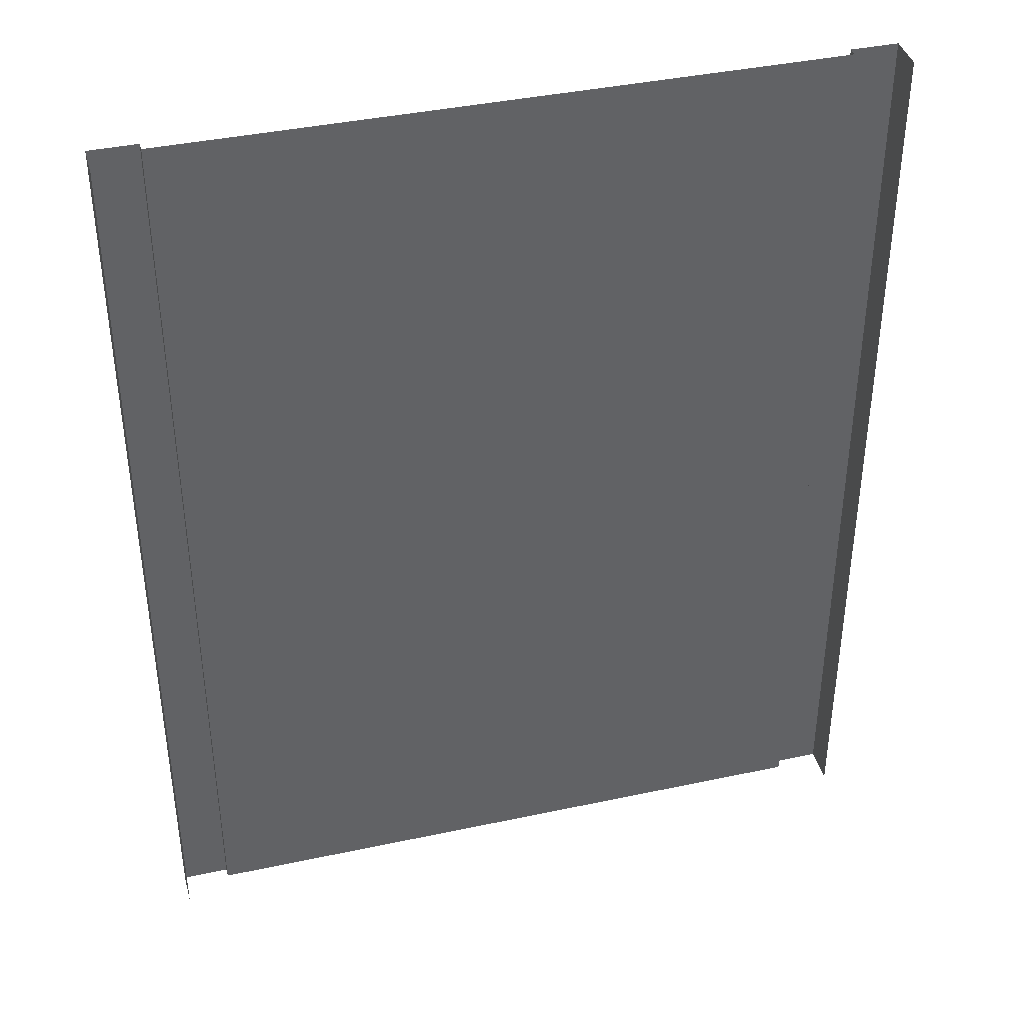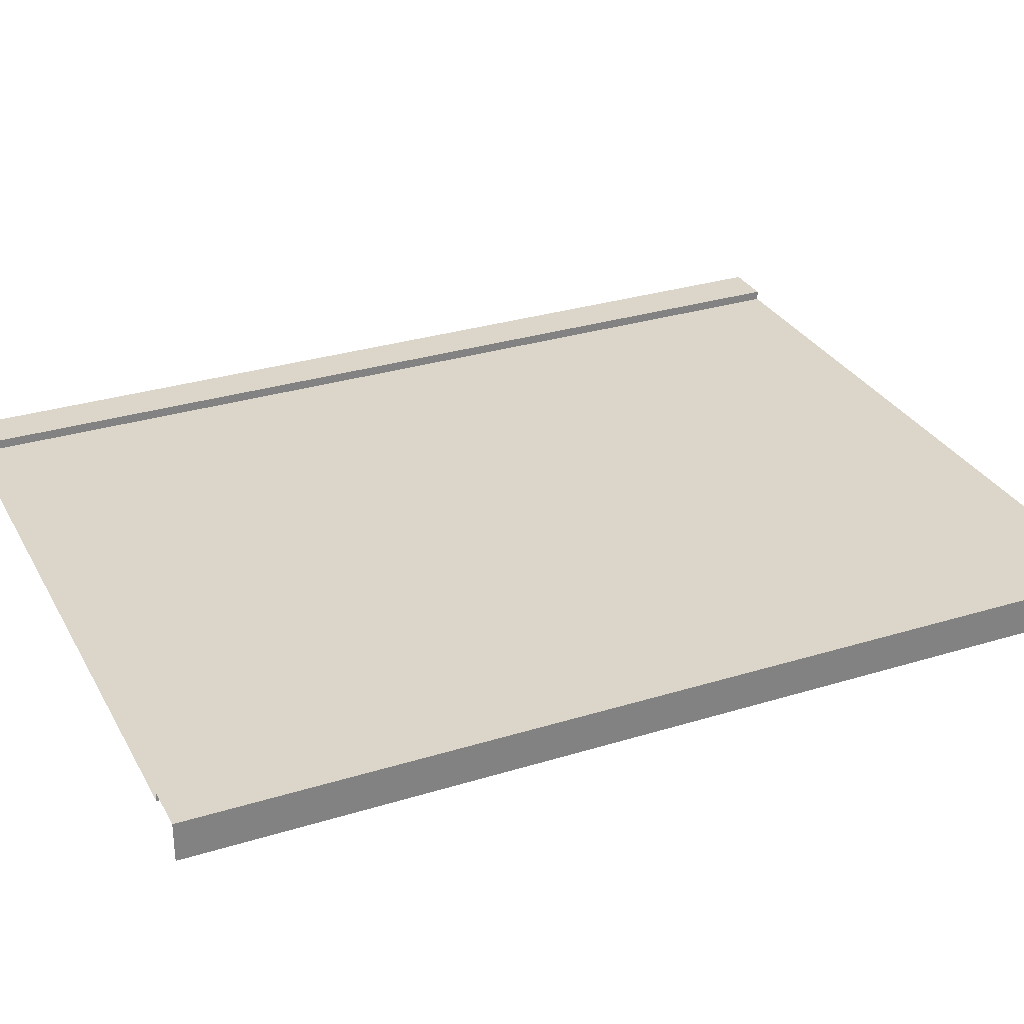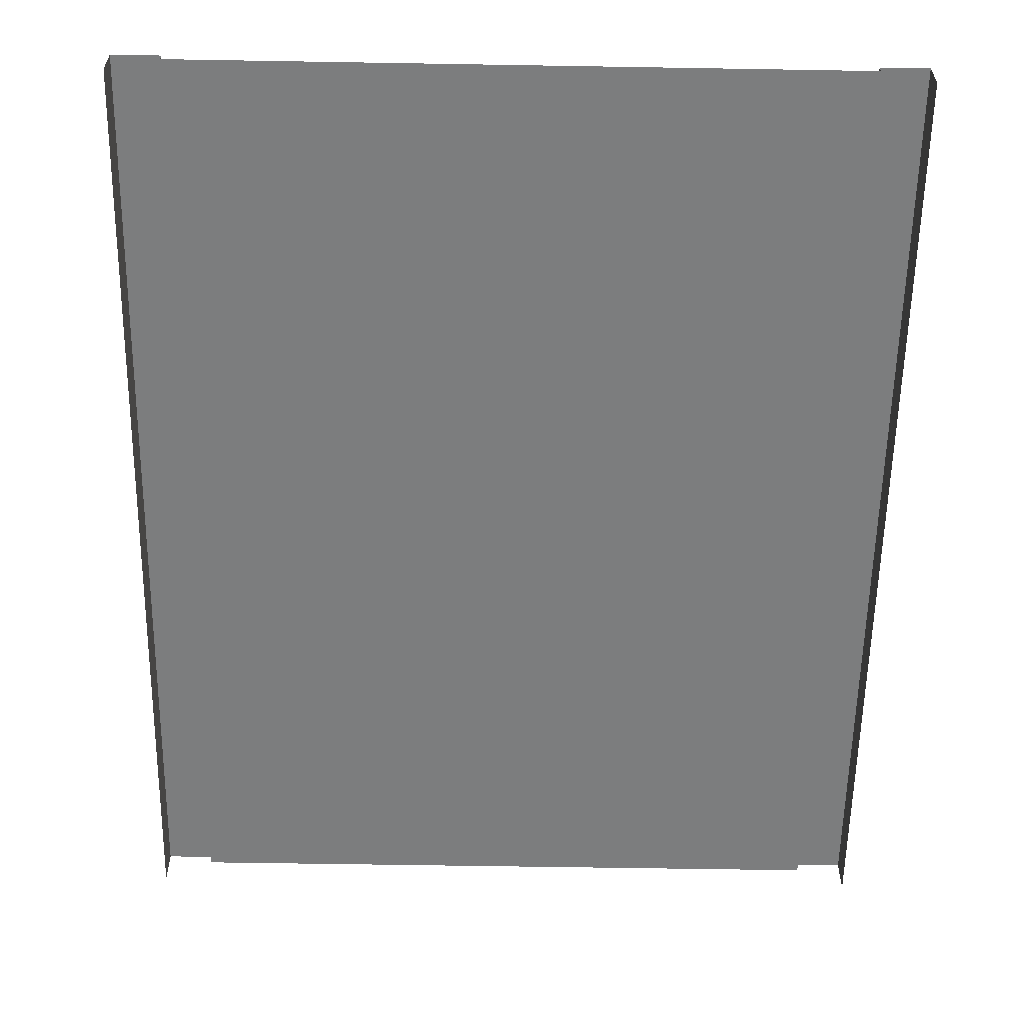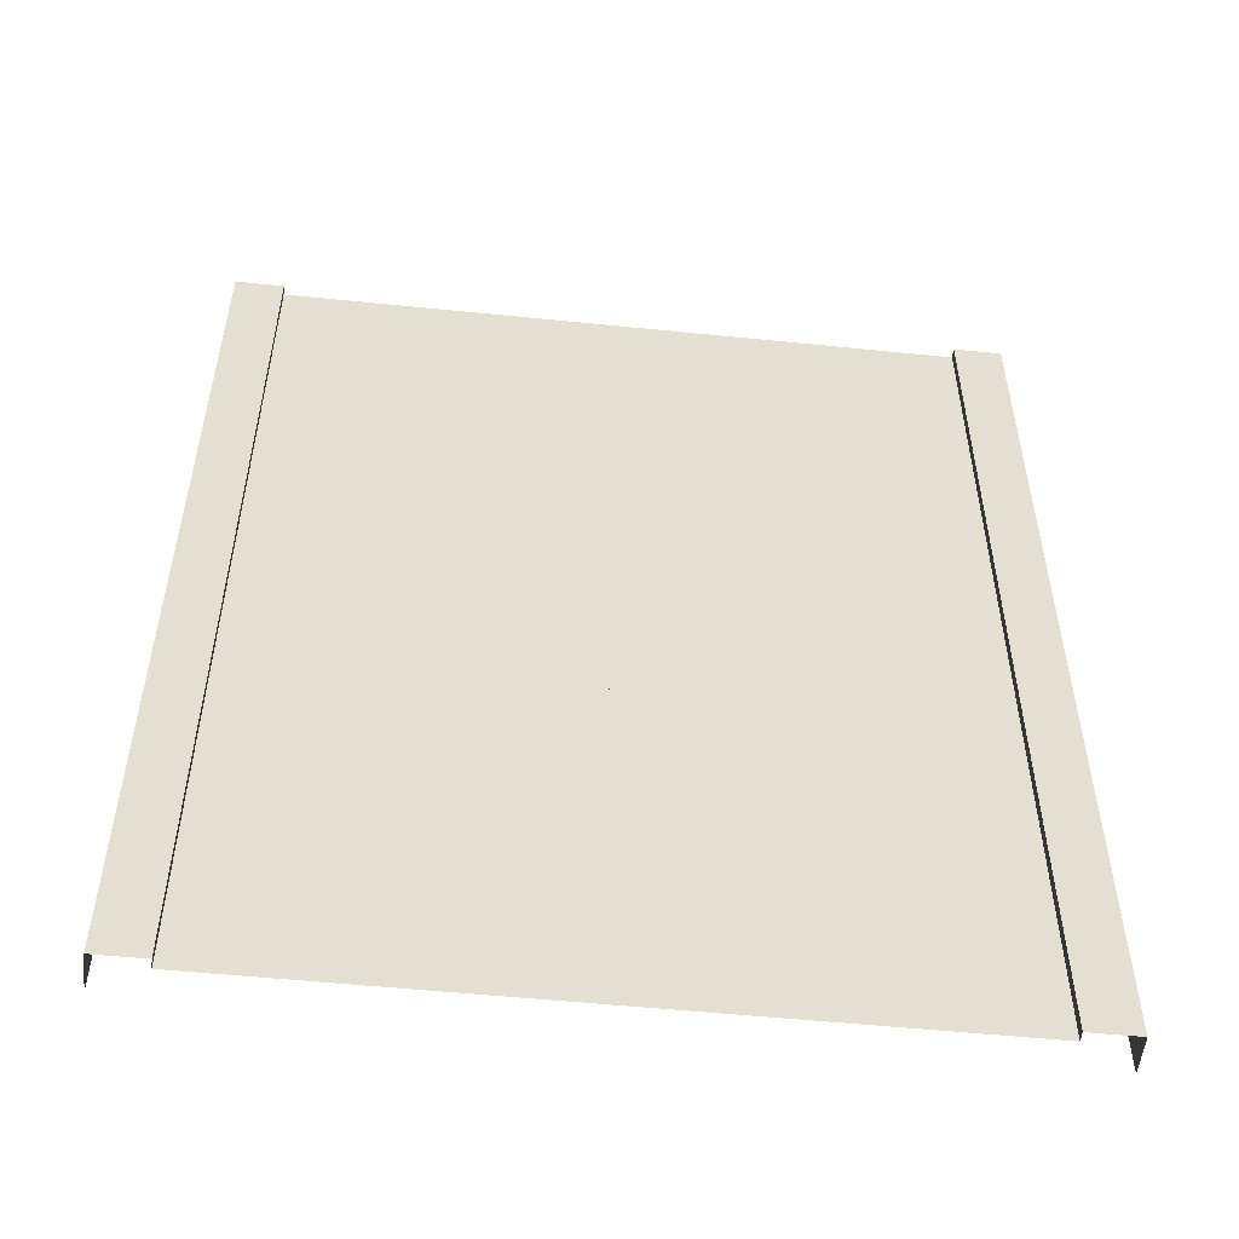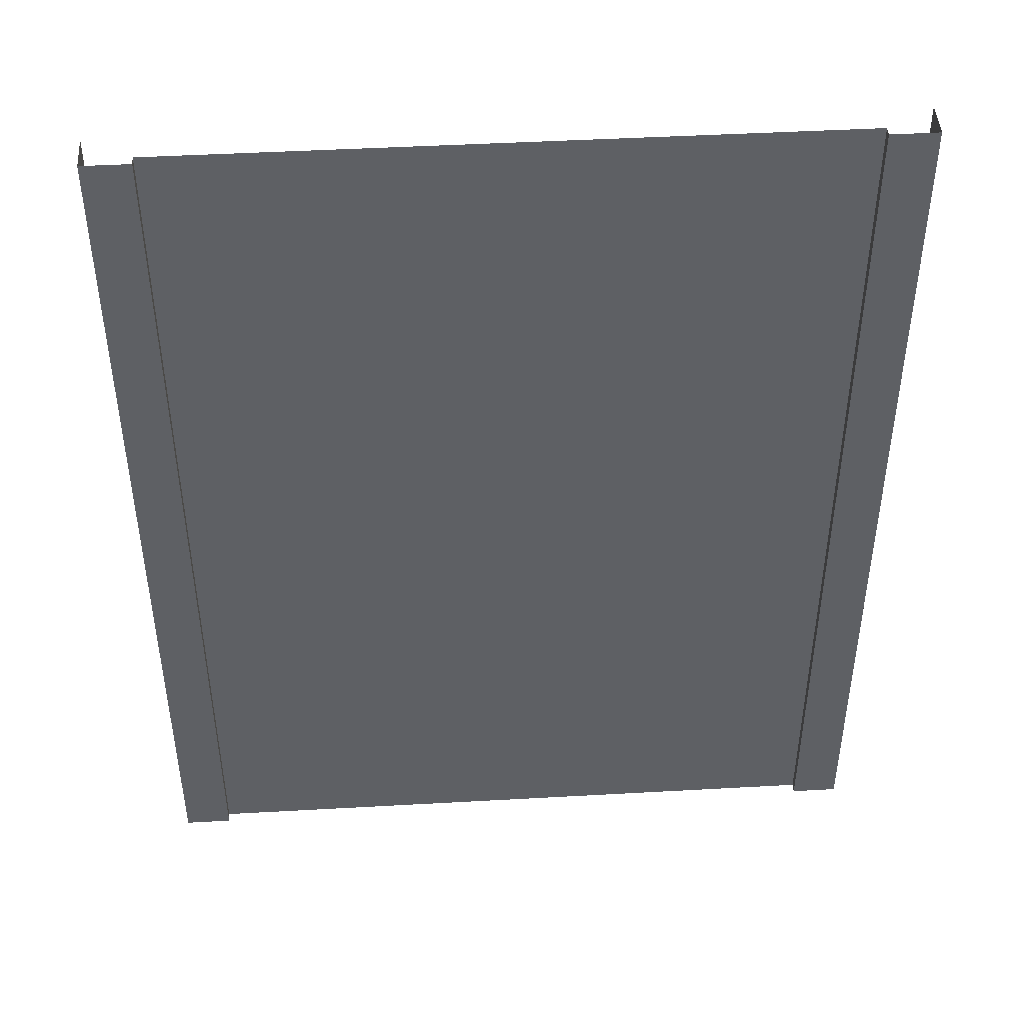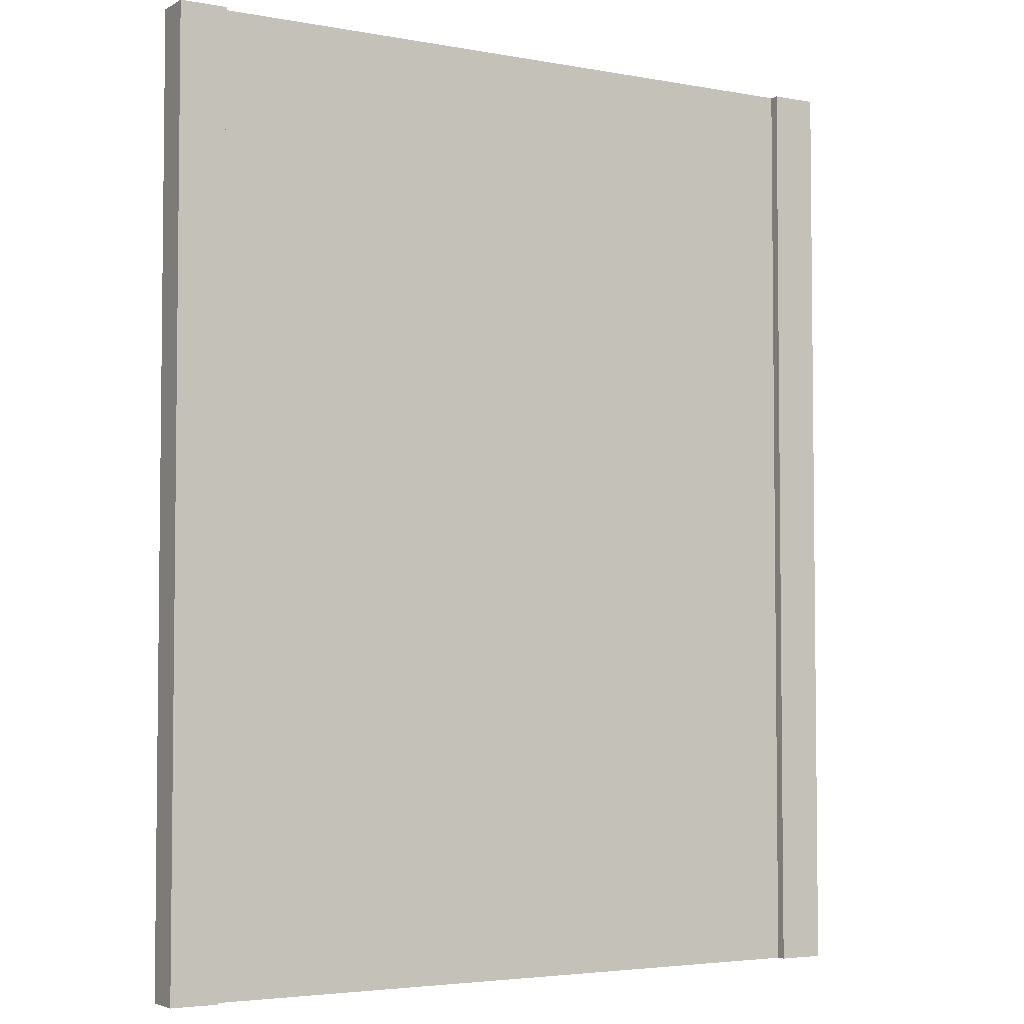
<metadata>
{"format":"obj","ext":"obj","renderer":"f3d","projection":"perspective","resolution":1024,"background":"white","views":[{"elev":39.7,"azim":-14.9,"up":"+Z"},{"elev":30.1,"azim":-114.2,"up":"+Y"},{"elev":-59.0,"azim":179.0,"up":"+Y"},{"elev":-53.5,"azim":173.8,"up":"+Z"},{"elev":45.7,"azim":176.3,"up":"+Z"},{"elev":-4.0,"azim":149.0,"up":"+Z"}]}
</metadata>
<code>
o street_long_Cube.009
v -0.35 0.01 0.5
v -0.35 0.01 -0.5
v 0.35 0.01 0.5
v 0.35 0.01 -0.5
v -0.35 0.02 0.5
v -0.35 0.02 -0.5
v -0.4 0.02 0.5
v -0.4 0.02 -0.5
v -0.4 -0.02 0.5
v -0.4 -0.02 -0.5
v 0.35 0.02 0.5
v 0.35 0.02 -0.5
v 0.4 0.02 0.5
v 0.4 0.02 -0.5
v 0.4 -0.02 0.5
v 0.4 -0.02 -0.5
v -0.01 0.01 0.5
v 0.01 0.01 0.5
v -0.01 0.01 -0.5
v 0.01 0.01 -0.5
v -0.01 0.01 0.4167
v -0.01 0.01 0.3333
v -0.01 0.01 0.25
v -0.01 0.01 0.1667
v -0.01 0.01 0.08333
v -0.01 0.01 -0
v -0.01 0.01 -0.08333
v -0.01 0.01 -0.1667
v -0.01 0.01 -0.25
v -0.01 0.01 -0.3333
v -0.01 0.01 -0.4167
v 0.01 0.01 0.4167
v 0.01 0.01 0.3333
v 0.01 0.01 0.25
v 0.01 0.01 0.1667
v 0.01 0.01 0.08333
v 0.01 0.01 -0
v 0.01 0.01 -0.08333
v 0.01 0.01 -0.1667
v 0.01 0.01 -0.25
v 0.01 0.01 -0.3333
v 0.01 0.01 -0.4167
f 1 2 6 5
f 5 6 8 7
f 7 8 10 9
f 4 3 11 12
f 12 11 13 14
f 14 13 15 16
f 1 17 21 22 23 24 25 26 27 28 29 30 31 19 2
f 18 3 4 20 42 41 40 39 38 37 36 35 34 33 32
f 21 17 18 32
f 19 31 42 20
f 31 30 41 42
f 30 29 40 41
f 29 28 39 40
f 28 27 38 39
f 27 26 37 38
f 26 25 36 37
f 25 24 35 36
f 24 23 34 35
f 23 22 33 34
f 22 21 32 33

</code>
